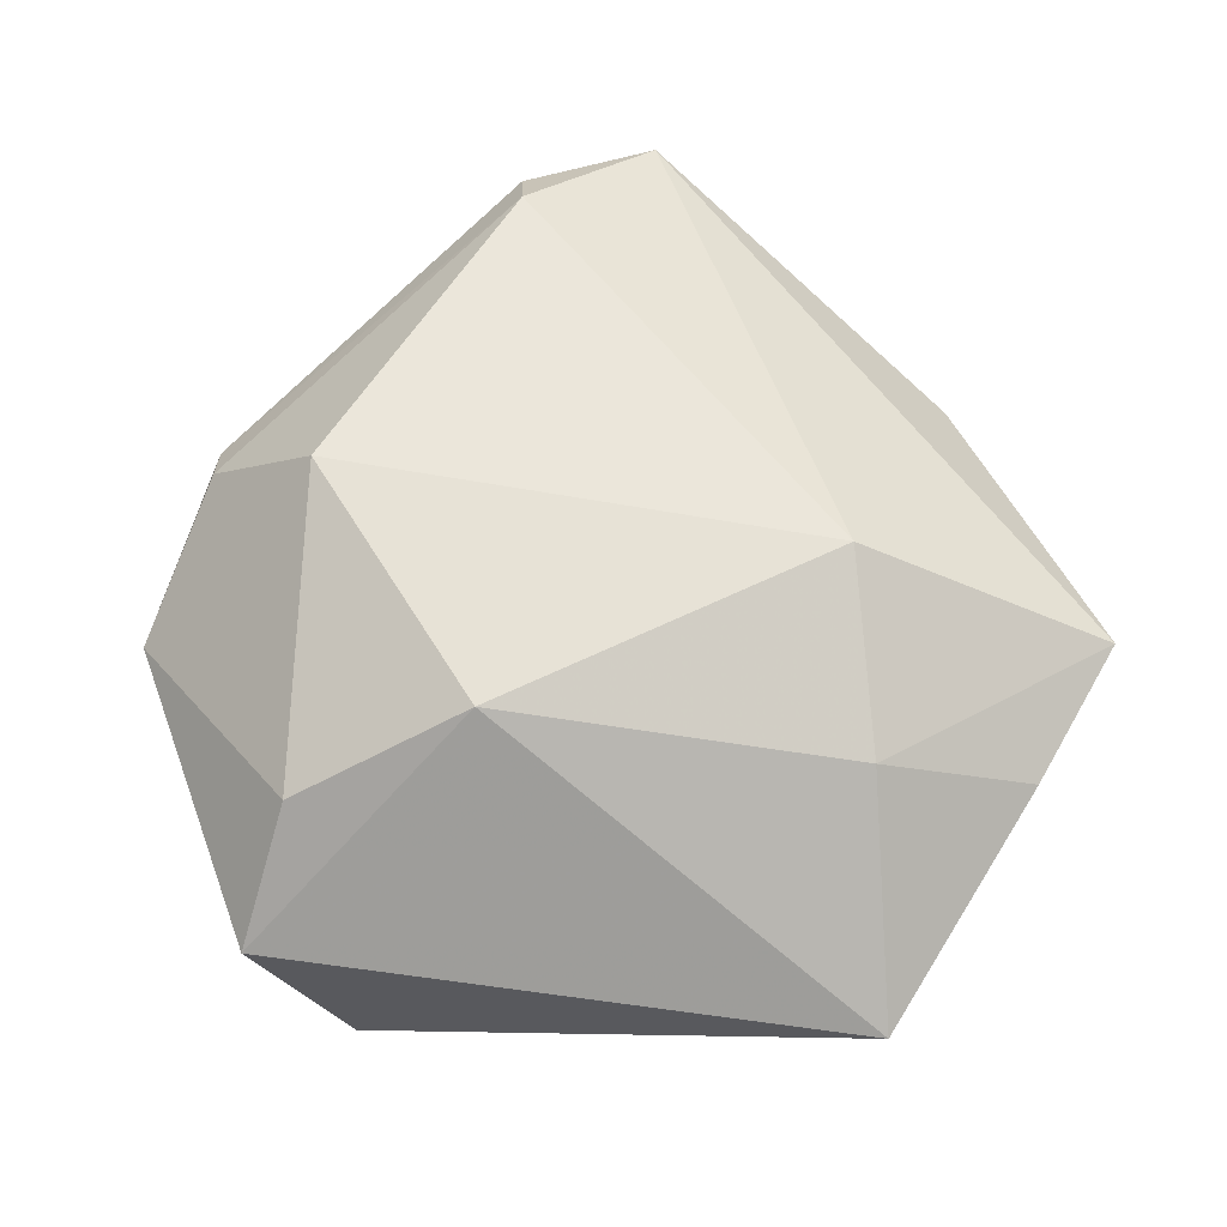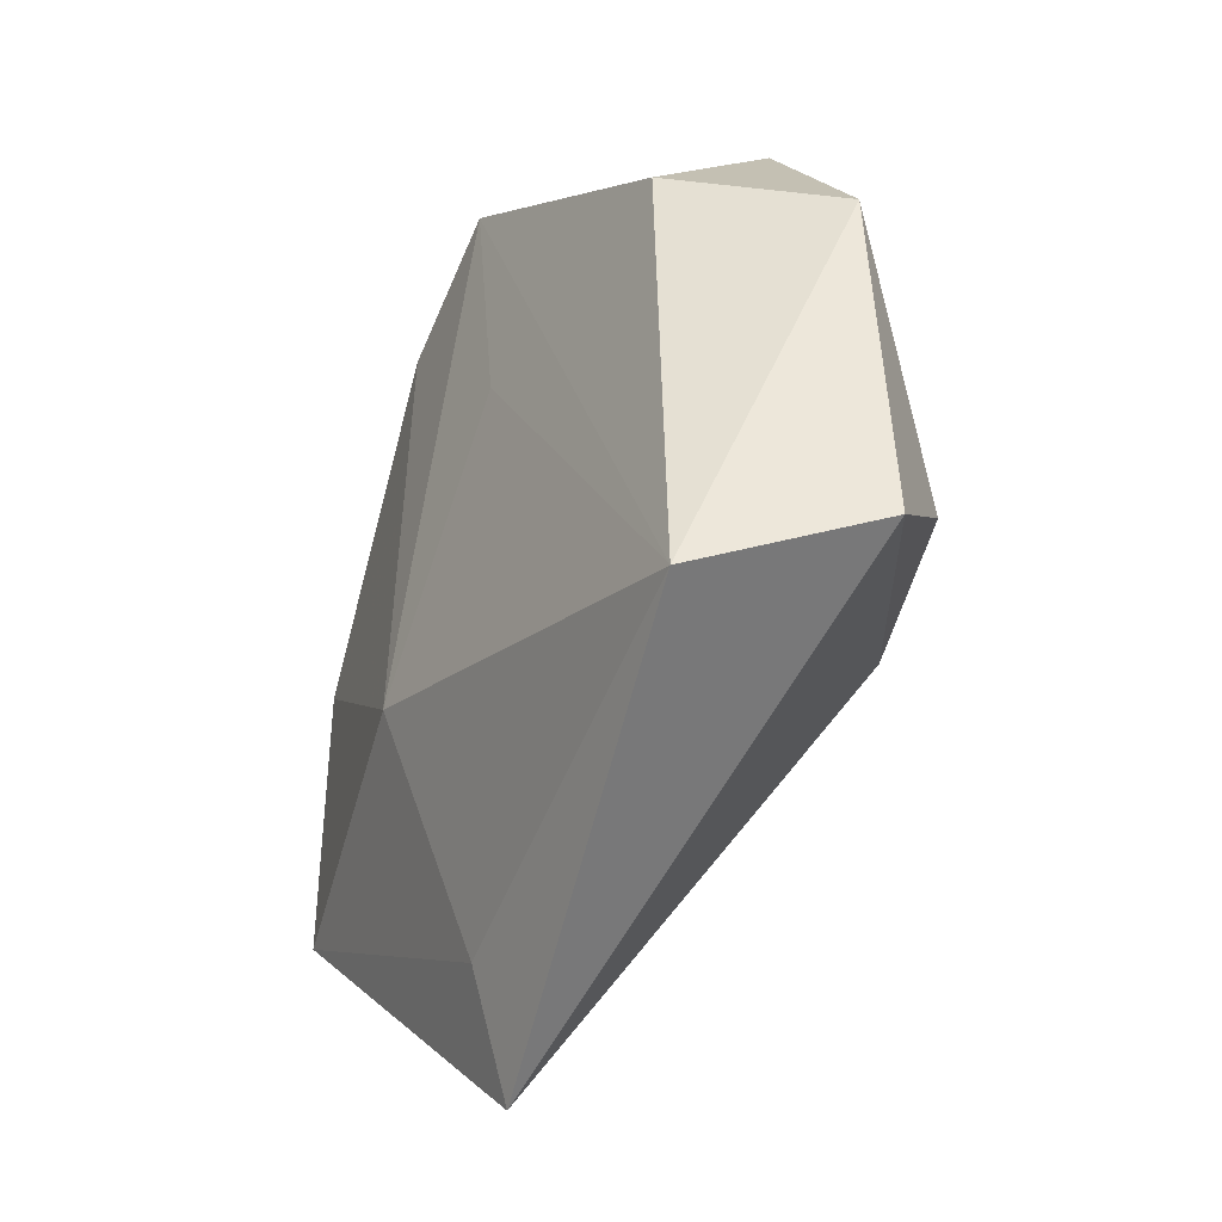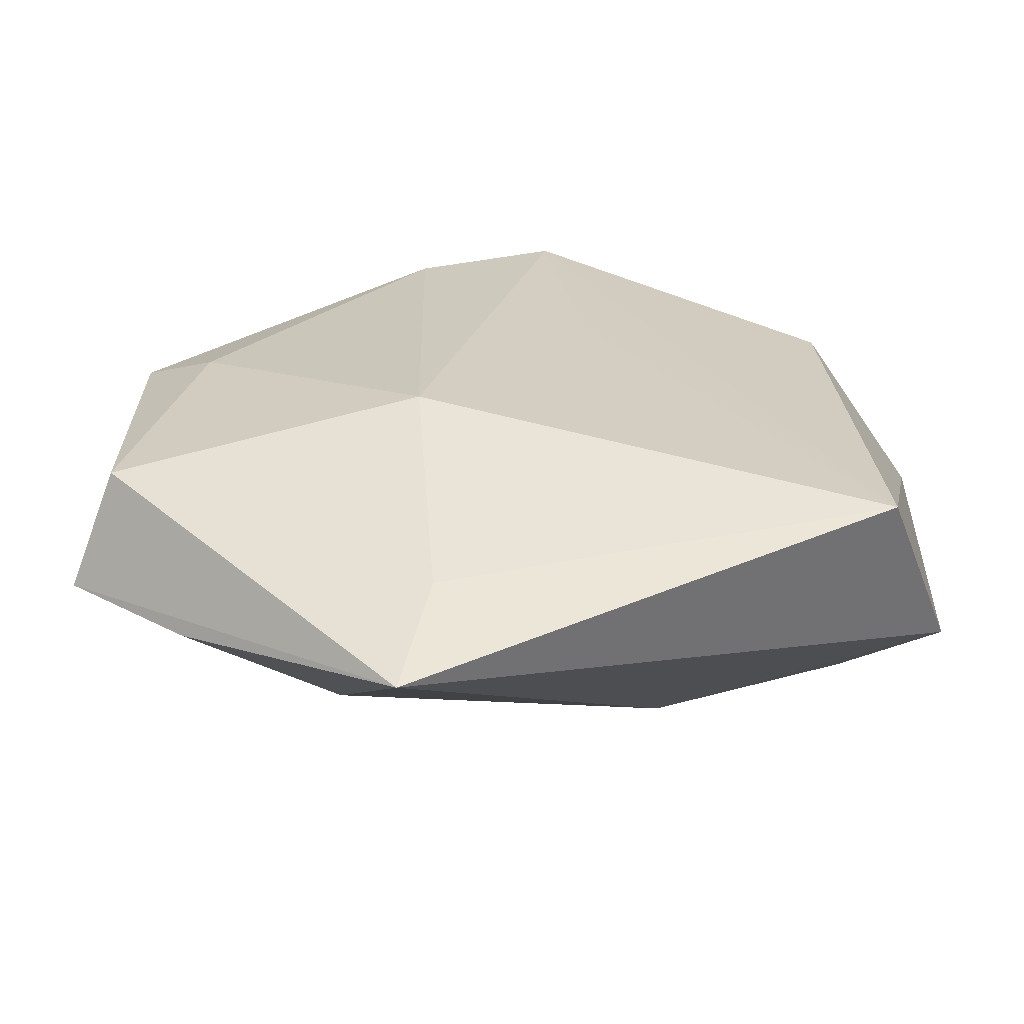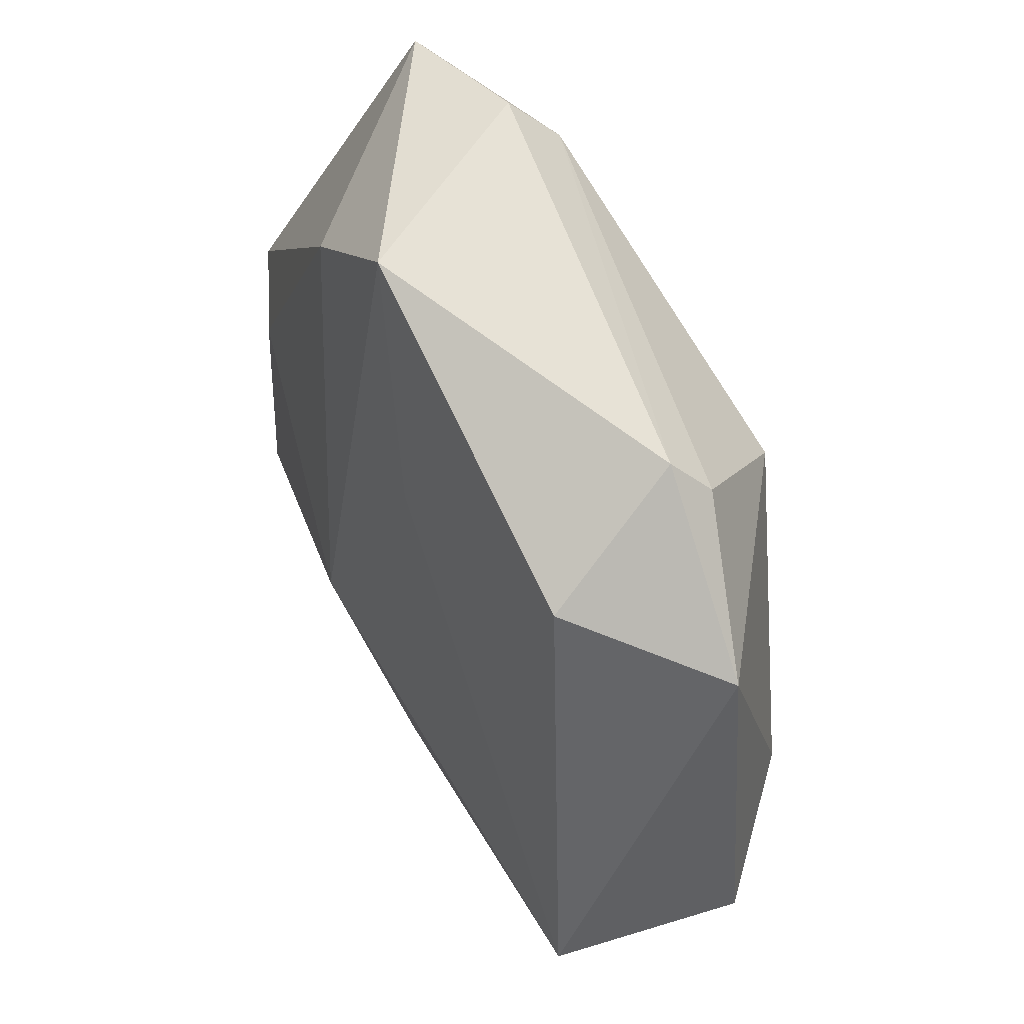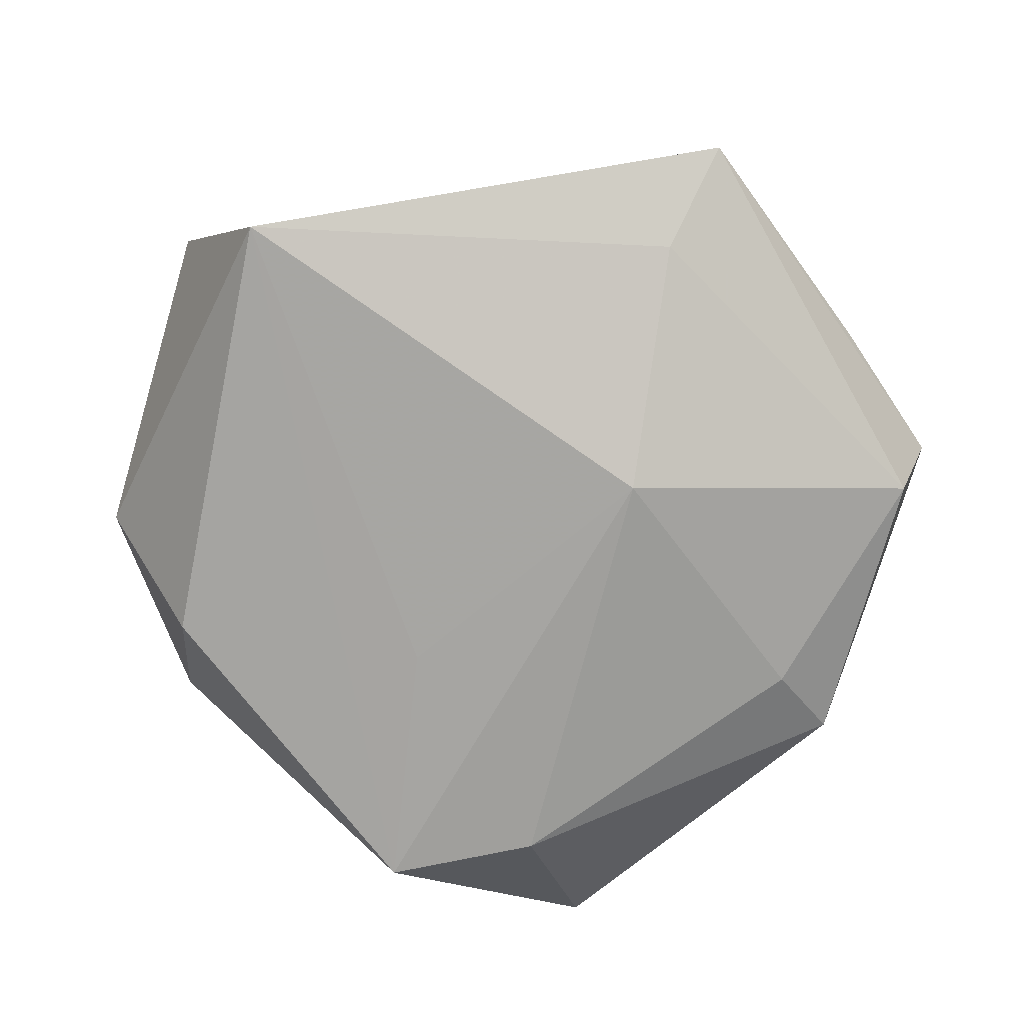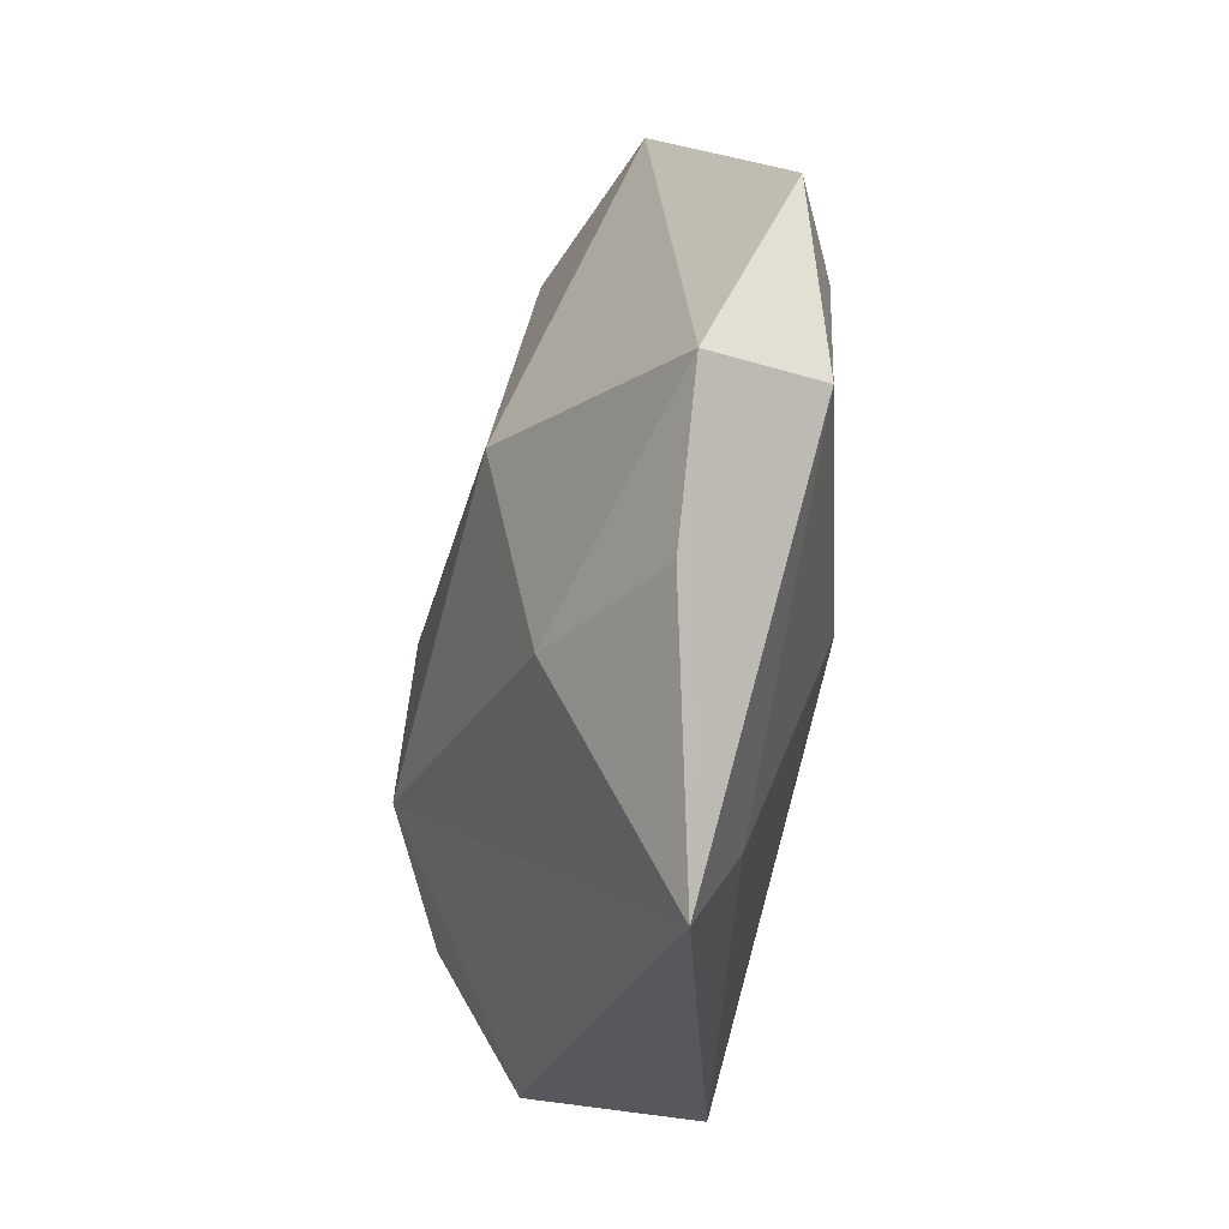
<metadata>
{"format":"obj","ext":"obj","renderer":"f3d","projection":"perspective","resolution":1024,"background":"white","views":[{"elev":68.5,"azim":-19.2,"up":"+Z"},{"elev":-39.0,"azim":-119.9,"up":"+Y"},{"elev":-65.1,"azim":176.1,"up":"+Y"},{"elev":40.8,"azim":-120.5,"up":"+Y"},{"elev":-74.0,"azim":-15.3,"up":"+Z"},{"elev":-48.8,"azim":79.1,"up":"+Y"}]}
</metadata>
<code>
v -0.02159 0.01662 0.01704
v -0.03101 0.01655 -0.01289
v 0.009313 -0.03689 -0.006932
v 0.01266 0.03136 -0.01349
v -0.03401 -0.02833 -0.01358
v 0.01195 -0.04795 -0.001898
v 0.007744 0.04452 0.005089
v 0.02218 0.04486 0.002784
v -0.005398 0.01264 -0.01447
v 0.04167 -0.01808 -0.007432
v 0.01776 -0.02656 0.01128
v 0.03469 0.005897 -0.01024
v 0.04497 -0.0208 0.003857
v -0.03066 0.02402 0.004132
v 0.006419 0.03998 0.01015
v -0.02938 0.02779 0.0002324
v 0.04176 0.01109 -0.006445
v 0.02245 -0.007592 0.01663
v 0.0119 -0.01218 -0.01516
v 0.03295 -0.03119 0.0032
v -0.01511 -0.01215 0.01876
v -0.04149 -0.02205 0.002538
v -0.03359 -0.01252 0.01191
v -0.001424 0.03818 -0.01432
v -0.04206 0.01053 0.0001879
f 22 5 6
f 6 21 22
f 18 8 15
f 13 8 18
f 6 5 3
f 5 19 3
f 10 13 6
f 6 3 10
f 10 3 19
f 5 2 24
f 4 19 24
f 24 8 4
f 25 2 5
f 5 22 25
f 11 21 6
f 11 18 21
f 13 18 11
f 12 19 4
f 12 10 19
f 9 19 5
f 5 24 9
f 9 24 19
f 15 8 7
f 8 24 7
f 23 22 21
f 23 25 22
f 6 13 20
f 20 11 6
f 13 11 20
f 13 10 17
f 10 12 17
f 17 8 13
f 4 8 17
f 17 12 4
f 16 7 24
f 16 24 2
f 2 25 16
f 15 7 16
f 25 23 1
f 1 23 21
f 21 18 1
f 1 18 15
f 14 16 25
f 25 1 14
f 15 16 14
f 14 1 15

</code>
